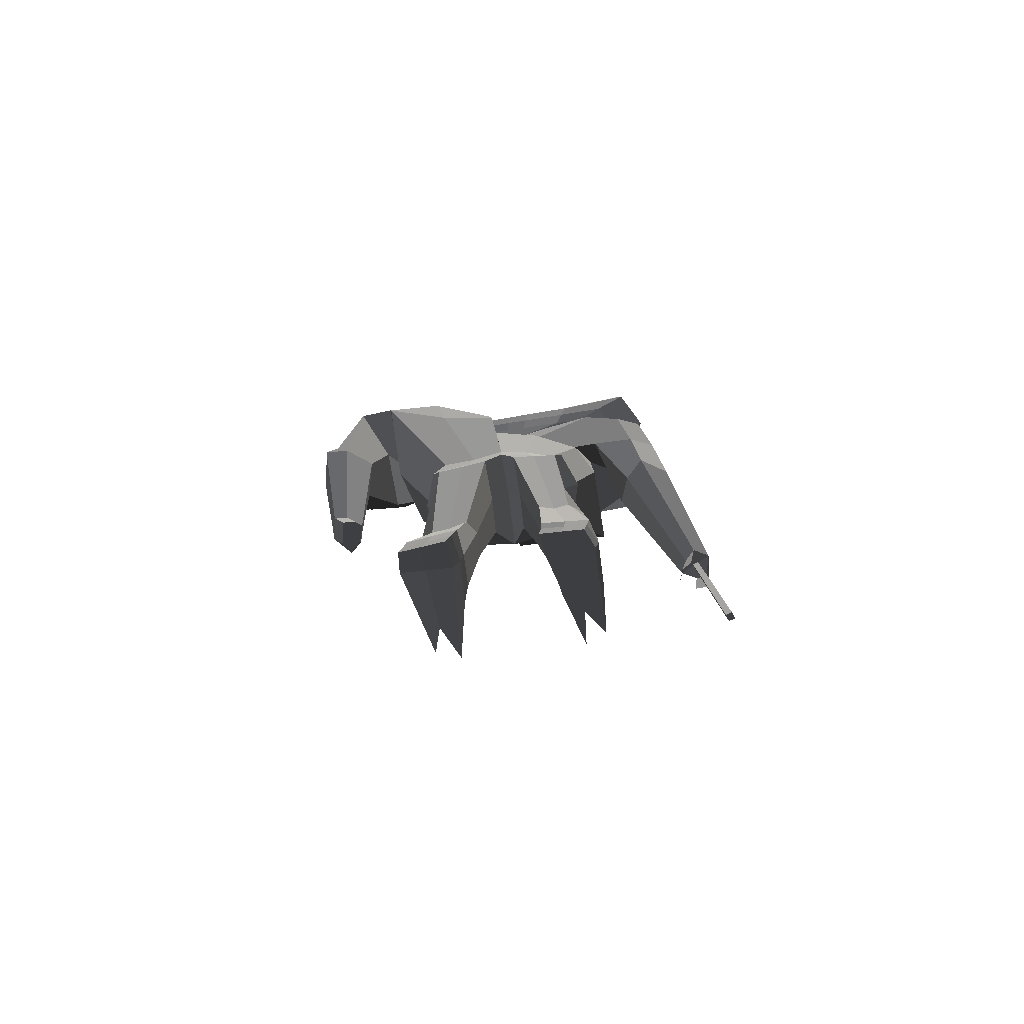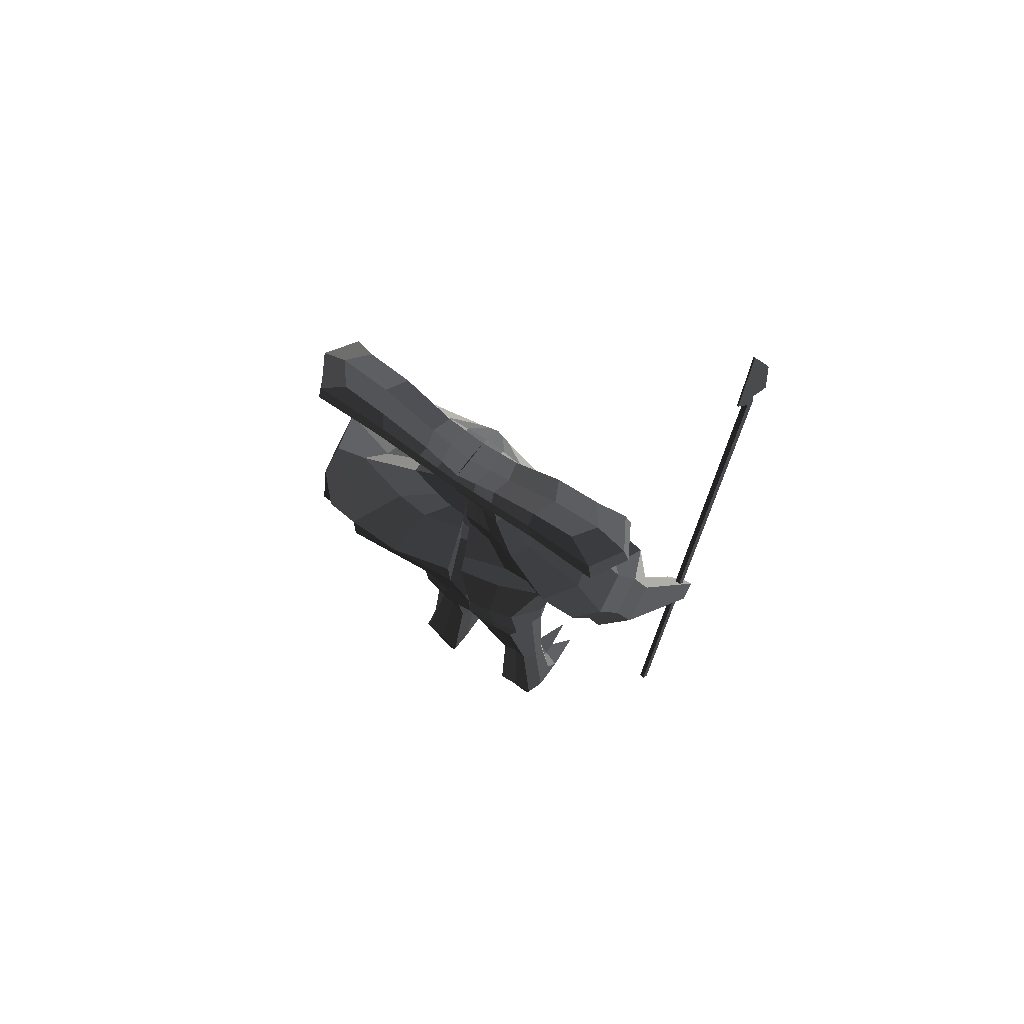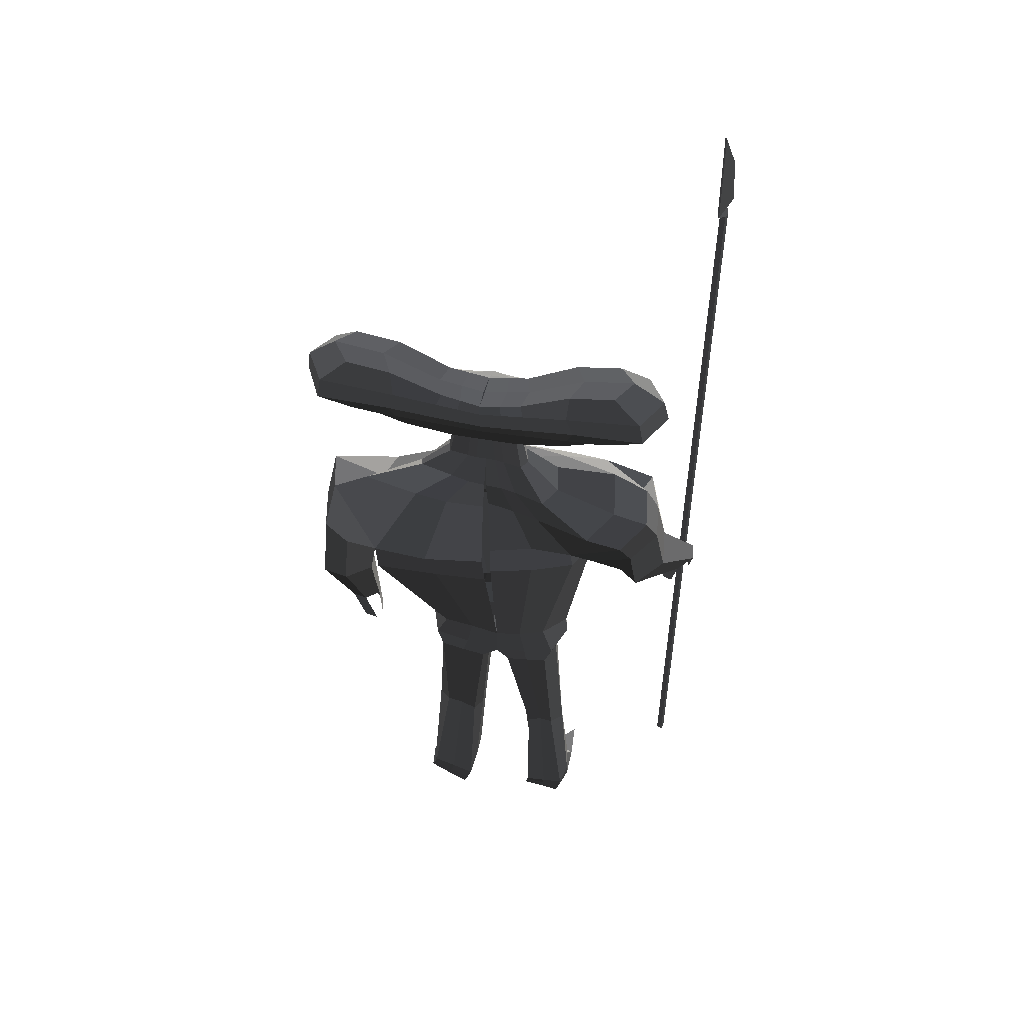
<metadata>
{"format":"obj","ext":"obj","renderer":"f3d","projection":"perspective","resolution":1024,"background":"white","views":[{"elev":-78.9,"azim":-171.6,"up":"+Z"},{"elev":71.8,"azim":-144.5,"up":"+Z"},{"elev":52.1,"azim":-167.7,"up":"+Z"}]}
</metadata>
<code>
o Cube
v -0.3841 -0.1379 -0.9157
v -0.3797 -0.288 0.7595
v -0.3803 -0.1265 -0.9144
v -0.3758 -0.2766 0.7607
v -0.373 -0.1417 -0.916
v -0.3685 -0.2917 0.7592
v -0.3691 -0.1303 -0.9148
v -0.3647 -0.2804 0.7604
v -0.1764 -0.01156 0.4056
v -0.1764 0.05697 0.4056
v -0.2265 -0.01923 0.5617
v -0.2265 0.06611 0.5617
v -0.2911 -0.04928 0.4751
v -0.2911 0.09071 0.4751
v -0.2818 -0.0406 0.519
v -0.2818 0.08459 0.519
v -0.2296 -0.02896 0.4358
v -0.2296 0.07436 0.4358
v -0.1236 0.06091 0.3903
v -0.1236 -0.0155 0.3903
v -0.1379 0.06611 0.5452
v -0.1379 -0.01923 0.5452
v -0.1491 0.08424 0.4589
v -0.1718 -0.01593 0.4526
v -0.1342 0.07892 0.4939
v -0.1343 -0.01474 0.4906
v -0.1364 -0.02896 0.4246
v -0.1364 0.07436 0.4246
v -0.042 0.06091 0.388
v -0.042 -0.0155 0.388
v -0.0387 0.06091 0.4918
v -0.0387 -0.0155 0.4918
v -0.05396 0.08424 0.4477
v 0.008097 -0.05472 0.4459
v -0.04598 0.07892 0.4808
v -0.04598 -0.01983 0.4808
v -0.04798 -0.02896 0.4178
v -0.04798 0.07436 0.4178
v -0.2029 0.02377 0.3995
v -0.2587 0.02488 0.5735
v 0.04136 0.03021 0.482
v -0.3308 0.01675 0.477
v -0.3204 0.02132 0.526
v -0.2622 0.02436 0.4332
v -0.1599 0.02488 0.5552
v -0.144 0.02391 0.3824
v -0.04929 0.02391 0.4956
v 0.03694 0.04941 0.296
v 0.03694 -0.002275 0.296
v -0.03903 0.05645 0.2942
v -0.04112 0.006926 0.2992
v -0.001419 0.05136 0.2957
v -0.002214 0.00099 0.2977
v -0.04965 0.0339 0.2909
v 0.006049 0.0009727 0.3526
v 0.03931 0.0449 0.3517
v -0.02717 0.001457 0.3536
v -0.03537 0.02473 0.3487
v -0.02722 0.0449 0.3536
v 0.006049 0.0449 0.3526
v 0.03931 0.0009727 0.3517
v 0.03485 0.06383 0.2252
v 0.03066 -0.02159 0.2348
v -0.09029 0.07798 0.2124
v -0.107 0.003866 0.2514
v -0.02774 0.06428 0.2178
v -0.04012 -0.01275 0.2468
v -0.1158 0.04224 0.2234
v -0.0003641 -0.1287 0.1237
v 0.01934 0.09808 0.04389
v 0.03281 0.05373 0.152
v 0.007984 -0.07455 0.2108
v -0.1909 0.1014 0.1432
v -0.227 -0.02342 0.2248
v -0.0787 0.07164 0.146
v -0.1118 -0.05265 0.2235
v -0.2384 0.03923 0.1688
v -0.2624 0.09054 0.1161
v -0.2973 -0.02565 0.1844
v -0.1504 0.05591 0.02045
v -0.1932 -0.1248 0.1445
v -0.3107 0.06164 0.1804
v -0.1868 -0.002321 0.1279
v 0.002732 0.1124 -0.2487
v 0.002633 -0.05802 -0.2487
v 0.0005879 0.02989 -0.2676
v -0.09947 0.08756 -0.2462
v -0.1007 -0.04911 -0.2463
v -0.1421 0.02788 -0.2657
v 5.459e-05 -0.1519 0.02219
v -0.1936 -0.1707 0.07714
v 0.01501 0.1179 -0.002738
v -0.1563 0.05896 -0.009259
v -0.19 -0.003624 -0.004051
v -0.282 0.05227 0.03986
v -0.3203 -0.06507 0.08819
v -0.2006 0.05781 0.0156
v -0.2971 -0.1164 0.1234
v -0.3318 0.0221 0.09776
v -0.2434 -0.02511 0.07786
v -0.258 -0.01117 -0.09235
v -0.2937 0.02304 -0.08542
v -0.2902 -0.1039 -0.06475
v -0.337 -0.1017 -0.0481
v -0.3478 -0.01732 -0.04903
v -0.2395 -0.06454 -0.06953
v -0.3516 -0.1769 -0.2537
v -0.3718 -0.1572 -0.2491
v -0.3707 -0.2202 -0.2444
v -0.3972 -0.2217 -0.2347
v -0.4032 -0.1789 -0.2274
v -0.3413 -0.2056 -0.2416
v 0.2565 -0.01156 0.3933
v 0.2565 0.05697 0.3933
v 0.3163 -0.01923 0.5463
v 0.3163 0.06611 0.5463
v 0.0396 0.06091 0.3857
v 0.0396 -0.0155 0.3857
v 0.04271 0.07188 0.4839
v 0.04243 -0.0155 0.4751
v 0.3754 -0.04928 0.4562
v 0.3754 0.09071 0.4562
v 0.0412 0.08319 0.4364
v 0.04142 -0.06404 0.4431
v 0.3689 -0.0406 0.5006
v 0.3689 0.08459 0.5006
v 0.04219 0.07892 0.4676
v 0.04219 -0.02896 0.4676
v 0.0404 -0.02896 0.411
v 0.3115 -0.02896 0.4205
v 0.3115 0.07436 0.4205
v 0.0404 0.07436 0.411
v 0.2028 0.06091 0.381
v 0.2028 -0.0155 0.381
v 0.2269 0.06611 0.5349
v 0.2269 -0.01923 0.5349
v 0.2326 0.08424 0.4481
v 0.2548 -0.01593 0.4405
v 0.2199 0.07892 0.4839
v 0.2198 -0.01474 0.4806
v 0.2177 -0.02896 0.4146
v 0.2177 0.07436 0.4146
v 0.1212 0.06091 0.3833
v 0.1212 -0.0155 0.3833
v 0.1245 0.06091 0.4871
v 0.1245 -0.0155 0.4871
v 0.1369 0.08424 0.4422
v 0.07485 -0.05472 0.444
v 0.131 0.07892 0.4758
v 0.131 -0.01983 0.4758
v 0.1291 -0.02896 0.4128
v 0.1291 0.07436 0.4128
v 0.2825 0.02377 0.3857
v 0.3493 0.02488 0.5563
v 0.04394 0.03021 0.482
v 0.4151 0.01675 0.4558
v 0.4078 0.02132 0.5053
v 0.3439 0.02436 0.416
v 0.2495 0.02488 0.5436
v 0.2226 0.02391 0.372
v 0.1353 0.02391 0.4903
v 0.03657 0.04941 0.2961
v 0.03657 -0.002275 0.2961
v 0.1146 0.04165 0.2944
v 0.1126 -0.008655 0.2898
v 0.07569 0.04709 0.2952
v 0.07479 -0.004397 0.2933
v 0.123 0.01605 0.2861
v 0.07099 0.0009727 0.3508
v 0.03772 0.0449 0.3517
v 0.1041 0.0005666 0.3497
v 0.1121 0.02261 0.3445
v 0.1043 0.0449 0.3499
v 0.07099 0.0449 0.3508
v 0.03772 0.0009727 0.3517
v 0.03735 0.06706 0.2299
v 0.0333 -0.0175 0.2278
v 0.1762 0.049 0.2424
v 0.1605 -0.02585 0.2064
v 0.1083 0.06331 0.2398
v 0.0967 -0.01549 0.2135
v 0.185 0.01372 0.2152
v 0.01163 -0.07855 0.08644
v 0.02742 0.1467 0.06559
v 0.0376 0.08128 0.1731
v 0.01342 -0.04935 0.1878
v 0.291 0.08126 0.2078
v 0.2577 -0.04493 0.1343
v 0.176 0.1065 0.2118
v 0.1445 -0.02285 0.1399
v 0.2693 0.03131 0.1571
v 0.3633 0.08535 0.1633
v 0.3304 -0.034 0.1033
v 0.25 0.1881 0.1042
v 0.2061 -0.01566 0.02494
v 0.3825 0.006802 0.165
v 0.249 0.0616 0.1158
v 0.002696 0.1124 -0.2487
v 0.002633 -0.05802 -0.2487
v 0.0005879 0.02989 -0.2676
v 0.124 0.1008 -0.245
v 0.1231 -0.03406 -0.2484
v 0.1653 0.0274 -0.266
v 0.01041 -0.1118 -0.004802
v 0.2042 -0.05373 -0.03644
v 0.02006 0.151 0.008104
v 0.244 0.1941 0.05178
v 0.24 0.06018 -0.02643
v 0.3802 0.1231 0.07105
v 0.3395 -0.01142 0.0297
v 0.314 0.184 0.1065
v 0.2593 -0.01443 0.008336
v 0.3971 0.04069 0.07968
v 0.2677 0.09316 0.06481
v 0.3413 0.139 -0.09178
v 0.389 0.1398 -0.07697
v 0.3081 0.03603 -0.1106
v 0.345 0.003402 -0.1018
v 0.4035 0.05963 -0.07117
v 0.2928 0.1022 -0.09062
v 0.3391 0.03278 -0.3185
v 0.3662 0.03317 -0.3103
v 0.3207 -0.02357 -0.3279
v 0.3416 -0.04207 -0.3228
v 0.3746 -0.01103 -0.3058
v 0.3115 0.01172 -0.3173
v 0.001752 0.1165 -0.3102
v 0.001702 -0.07611 -0.3105
v -0.0007634 0.03054 -0.3058
v -0.1217 0.0962 -0.3057
v -0.1225 -0.05561 -0.312
v -0.1468 0.03048 -0.3032
v 0.001718 0.1165 -0.3103
v 0.001717 -0.07611 -0.3103
v -0.0007634 0.03054 -0.3058
v 0.1477 0.09565 -0.3065
v 0.1467 -0.05611 -0.3118
v 0.172 0.02944 -0.3036
v -0.02479 0.03004 -0.3383
v -0.02266 0.1133 -0.3424
v -0.1077 0.1043 -0.3382
v -0.02262 -0.03758 -0.343
v -0.1077 -0.02663 -0.3434
v -0.118 0.03189 -0.3365
v -0.05248 0.04182 -0.6716
v -0.06518 0.06564 -0.6725
v -0.1199 0.06147 -0.6692
v -0.05134 -0.002065 -0.681
v -0.1356 0.008962 -0.6743
v -0.1445 0.04247 -0.6652
v -0.07231 0.03702 -0.9175
v -0.068 0.08561 -0.9277
v -0.1515 0.07922 -0.9257
v -0.08725 -0.02335 -0.9078
v -0.1547 -0.004313 -0.9167
v -0.162 0.04126 -0.9124
v 0.03366 0.03021 -0.341
v 0.03614 0.1135 -0.3453
v 0.1336 0.1039 -0.3416
v 0.03587 -0.03753 -0.3456
v 0.1321 -0.02679 -0.346
v 0.1427 0.03124 -0.3396
v 0.05802 0.03487 -0.6759
v 0.07493 0.05821 -0.6772
v 0.1427 0.04616 -0.6739
v 0.05965 -0.009253 -0.684
v 0.1557 -0.001139 -0.6776
v 0.1659 0.03206 -0.6691
v 0.0753 0.04842 -0.9235
v 0.08009 0.09647 -0.9329
v 0.1731 0.08423 -0.9198
v 0.07603 -0.007267 -0.9267
v 0.1696 -0.0001096 -0.913
v 0.1826 0.04501 -0.9124
v 0.3146 0.03501 -0.3891
v 0.3417 0.0354 -0.3809
v 0.3501 -0.008793 -0.3764
v 0.3117 -0.009268 -0.3797
v 0.3326 -0.02777 -0.3747
v 0.3025 0.02603 -0.3692
v -0.3618 -0.2309 -0.293
v -0.3884 -0.2325 -0.2833
v -0.3943 -0.1904 -0.2744
v -0.3387 -0.18 -0.3189
v -0.3588 -0.168 -0.3123
v -0.3283 -0.2109 -0.313
v -0.0695 0.02684 -0.9577
v -0.06145 0.07523 -0.9658
v -0.1406 0.07454 -0.9785
v -0.1162 -0.1354 -0.9573
v -0.1533 -0.1146 -0.9789
v -0.1556 0.03795 -0.9709
v 0.09358 0.04221 -0.9845
v 0.09985 0.09098 -0.9908
v 0.1859 0.07719 -0.9609
v 0.1039 -0.1226 -0.9762
v 0.1502 -0.1161 -0.9424
v 0.1897 0.0382 -0.9504
v 0.1825 0.0423 -0.9319
v 0.1767 0.08105 -0.939
v 0.08901 0.09431 -0.9638
v 0.08072 0.0451 -0.9526
v 0.0842 -0.02849 -0.9659
v 0.1633 -0.03265 -0.9235
v -0.147 0.07726 -0.9536
v -0.06628 0.07947 -0.9446
v -0.1625 0.03867 -0.9404
v -0.161 -0.03105 -0.9582
v -0.08645 -0.04716 -0.928
v -0.07328 0.03182 -0.9382
v 0.08039 0.06091 0.3845
v 0.08039 -0.0155 0.3845
v 0.08359 0.0664 0.4855
v 0.08345 -0.0155 0.4811
v 0.08906 0.08372 0.4393
v 0.05814 -0.05938 0.4435
v 0.08662 0.07892 0.4717
v 0.08662 -0.02439 0.4717
v 0.08473 -0.02896 0.4119
v 0.08473 0.07436 0.4119
v 0.08961 0.02706 0.4861
v 0.05614 0.0492 0.2955
v 0.056 -0.002553 0.2952
v 0.05436 0.0449 0.3513
v 0.05436 0.0009727 0.3513
v 0.07163 0.06686 0.2324
v 0.06594 -0.01603 0.222
v 0.11 0.1096 0.2052
v 0.08117 -0.02262 0.1537
v 0.1428 0.1846 0.09214
v 0.1106 -0.02689 0.0457
v 0.06253 0.1039 -0.2486
v 0.06243 -0.04983 -0.249
v 0.1258 0.1651 0.01711
v 0.1094 -0.09643 -0.01605
v 0.07464 0.1064 -0.3097
v 0.07438 -0.06593 -0.3109
v 0.08452 0.1085 -0.3445
v 0.08394 -0.03223 -0.3458
v 0.1088 0.04958 -0.6757
v 0.1071 -0.03579 -0.6806
v 0.1263 0.09028 -0.9257
v 0.1228 -0.004243 -0.9189
v 0.1441 0.08405 -0.9766
v 0.1344 -0.06635 -0.9651
v 0.143 0.04011 -0.9679
v 0.124 -0.03027 -0.947
v 0.1336 0.08773 -0.9524
v -0.0012 0.06091 0.3868
v -0.0012 -0.0155 0.3868
v 0.002003 0.0664 0.4878
v 0.001863 -0.0155 0.4834
v -0.00638 0.08372 0.442
v 0.02476 -0.05938 0.4445
v -0.001895 0.07892 0.4742
v -0.001895 -0.02439 0.4742
v -0.00379 -0.02896 0.4144
v -0.00379 0.07436 0.4144
v -0.003965 0.02706 0.4888
v 0.01748 0.04964 0.2964
v 0.01736 -0.001617 0.2967
v 0.02268 0.0449 0.3522
v 0.02268 0.0009727 0.3522
v 0.002395 0.06391 0.224
v -0.003901 -0.01922 0.2387
v -0.023 0.06046 0.1488
v -0.05256 -0.0657 0.2182
v -0.06585 0.06523 0.03201
v -0.09982 -0.1335 0.1405
v -0.04804 0.1036 -0.2483
v -0.04827 -0.05004 -0.2492
v -0.07165 0.09807 -0.001834
v -0.09092 -0.157 0.03883
v -0.06009 0.1063 -0.3094
v -0.06033 -0.06595 -0.3111
v -0.06512 0.1084 -0.3414
v -0.0651 -0.03224 -0.3432
v -0.09261 0.0581 -0.6715
v -0.09391 -0.0272 -0.6767
v -0.1096 0.08266 -0.9273
v -0.1147 -0.01144 -0.9167
v -0.1003 0.07473 -0.9714
v -0.1219 -0.07283 -0.9669
v -0.1117 0.03239 -0.964
v -0.1262 -0.03927 -0.9436
v -0.1062 0.07825 -0.9486
v -0.3765 -0.293 0.7723
v -0.365 -0.2586 0.7727
v -0.3733 -0.2941 0.7722
v -0.3618 -0.2597 0.7726
v -0.3856 -0.3201 0.772
v -0.3611 -0.28 0.954
v -0.3824 -0.3211 0.7719
v -0.358 -0.2811 0.954
v -0.3778 -0.2823 0.7601
v -0.3822 -0.1322 -0.915
v -0.3666 -0.286 0.7598
v -0.371 -0.1359 -0.9154
v -0.3707 -0.2757 0.7725
v -0.3675 -0.2767 0.7724
v -0.379 -0.3173 0.8682
v -0.3758 -0.3183 0.8681
f 46 20 9 39
f 45 40 11 22
f 26 22 11 15
f 43 40 12 16
f 28 19 10 18
f 25 23 14 16
f 44 42 14 18
f 27 24 13 17
f 21 25 16 12
f 42 43 16 14
f 24 26 15 13
f 20 27 17 9
f 39 44 18 10
f 23 28 18 14
f 33 38 28 23
f 30 37 27 20
f 34 36 26 24
f 31 35 25 21
f 37 34 24 27
f 35 33 23 25
f 38 29 19 28
f 36 32 22 26
f 47 45 22 32
f 55 57 51 53
f 363 55 53 361
f 359 47 32 352
f 356 352 32 36
f 358 349 29 38
f 355 353 33 35
f 357 354 34 37
f 351 355 35 31
f 354 356 36 34
f 350 357 37 30
f 353 358 38 33
f 351 31 47 359
f 57 58 54 51
f 31 21 45 47
f 9 17 44 39
f 13 15 43 42
f 17 13 42 44
f 59 60 52 50
f 15 11 40 43
f 21 12 40 45
f 19 46 39 10
f 50 52 66 64
f 360 48 62 364
f 54 50 64 68
f 58 59 50 54
f 362 56 48 360
f 349 117 56 362
f 46 19 59 58
f 19 29 60 59
f 20 46 58 57
f 350 30 55 363
f 30 20 57 55
f 364 62 71 366
f 68 64 73 77
f 67 65 74 76
f 65 68 77 74
f 361 53 67 365
f 51 54 68 65
f 53 51 65 67
f 366 71 70 368
f 77 73 78 82
f 76 74 79 81
f 74 77 82 79
f 367 76 81 369
f 64 66 75 73
f 365 67 76 367
f 79 82 99 96
f 373 91 88 371
f 82 78 95 99
f 73 75 80 78
f 200 198 233 235
f 370 84 227 374
f 94 93 87 89
f 372 92 84 370
f 91 94 89 88
f 81 83 94 91
f 368 70 92 372
f 83 80 93 94
f 369 81 91 373
f 95 97 101 102
f 99 95 102 105
f 78 80 97 95
f 80 83 100 97
f 83 81 98 100
f 81 79 96 98
f 104 105 111 110
f 103 104 110 109
f 100 98 103 106
f 97 100 106 101
f 98 96 104 103
f 96 99 105 104
f 112 109 110 111
f 107 112 111 108
f 105 102 108 111
f 102 101 107 108
f 106 103 109 112
f 101 106 112 107
f 160 153 113 134
f 159 136 115 154
f 140 125 115 136
f 157 126 116 154
f 142 131 114 133
f 139 126 122 137
f 158 131 122 156
f 141 130 121 138
f 135 116 126 139
f 156 122 126 157
f 138 121 125 140
f 134 113 130 141
f 153 114 131 158
f 137 122 131 142
f 147 137 142 152
f 144 134 141 151
f 148 138 140 150
f 145 135 139 149
f 151 141 138 148
f 149 139 137 147
f 152 142 133 143
f 150 140 136 146
f 161 146 136 159
f 169 167 165 171
f 325 323 167 169
f 321 314 146 161
f 318 150 146 314
f 320 152 143 311
f 317 149 147 315
f 319 151 148 316
f 313 145 149 317
f 316 148 150 318
f 312 144 151 319
f 315 147 152 320
f 313 321 161 145
f 171 165 168 172
f 145 161 159 135
f 113 153 158 130
f 121 156 157 125
f 130 158 156 121
f 173 164 166 174
f 125 157 154 115
f 135 159 154 116
f 133 114 153 160
f 164 178 180 166
f 322 326 176 162
f 168 182 178 164
f 172 168 164 173
f 324 322 162 170
f 311 324 170 117
f 160 172 173 133
f 133 173 174 143
f 134 171 172 160
f 312 325 169 144
f 144 169 171 134
f 326 328 185 176
f 182 191 187 178
f 181 190 188 179
f 179 188 191 182
f 323 327 181 167
f 165 179 182 168
f 167 181 179 165
f 328 330 184 185
f 191 196 192 187
f 190 195 193 188
f 188 193 196 191
f 329 331 195 190
f 178 187 189 180
f 327 329 190 181
f 193 210 213 196
f 335 333 202 205
f 196 213 209 192
f 187 192 194 189
f 86 85 228 229
f 201 203 238 236
f 208 203 201 207
f 334 332 198 206
f 205 202 203 208
f 195 205 208 197
f 330 334 206 184
f 197 208 207 194
f 331 335 205 195
f 209 216 215 211
f 213 219 216 209
f 192 209 211 194
f 194 211 214 197
f 197 214 212 195
f 195 212 210 193
f 218 224 225 219
f 217 223 224 218
f 214 220 217 212
f 211 215 220 214
f 212 217 218 210
f 210 218 219 213
f 224 223 226 221 222 225
f 219 225 222 216
f 216 222 221 215
f 220 226 223 217
f 215 221 226 220
f 374 227 240 376
f 232 230 241 244
f 236 238 262 259
f 238 237 261 262
f 199 200 235 234
f 88 89 232 231
f 371 88 231 375
f 332 201 236 336
f 203 202 237 238
f 89 87 230 232
f 333 199 234 337
f 84 86 229 227
f 239 242 248 245
f 376 240 246 378
f 229 228 242 239
f 375 231 243 377
f 227 229 239 240
f 231 232 244 243
f 249 250 256 255
f 246 245 251 252
f 377 243 249 379
f 240 239 245 246
f 243 244 250 249
f 244 241 247 250
f 302 301 294 293
f 308 307 292 291
f 250 247 253 256
f 378 246 252 380
f 245 248 254 251
f 379 249 255 381
f 259 262 268 265
f 262 261 267 268
f 336 236 259 338
f 234 235 257 260
f 337 234 260 339
f 235 233 258 257
f 341 266 272 343
f 266 263 269 272
f 338 259 265 340
f 260 257 263 266
f 339 260 266 341
f 257 258 264 263
f 300 299 298 295
f 386 306 288 382
f 263 264 270 269
f 268 267 273 274
f 265 268 274 271
f 340 265 271 342
f 222 225 277 276
f 221 222 276 275
f 223 226 280 278
f 223 224 279 278
f 111 110 282 283
f 110 109 281 282
f 107 112 286 284
f 108 107 284 285
f 384 383 291 292
f 382 384 292 289
f 346 298 297 345
f 344 295 298 346
f 385 308 291 383
f 303 302 293 296
f 307 305 289 292
f 348 300 295 344
f 306 310 287 288
f 299 304 297 298
f 347 303 296 345
f 310 309 290 287
f 343 272 303 347
f 274 273 304 299
f 342 271 300 348
f 272 269 302 303
f 271 274 299 300
f 269 270 301 302
f 251 254 309 310
f 252 251 310 306
f 256 253 305 307
f 381 255 308 385
f 380 252 306 386
f 255 256 307 308
f 270 342 348 301
f 273 343 347 304
f 304 347 345 297
f 301 348 344 294
f 294 344 346 293
f 293 346 345 296
f 264 340 342 270
f 261 339 341 267
f 258 338 340 264
f 267 341 343 273
f 237 337 339 261
f 233 336 338 258
f 202 333 337 237
f 198 332 336 233
f 183 204 335 331
f 194 207 334 330
f 207 201 332 334
f 204 199 333 335
f 177 186 329 327
f 186 183 331 329
f 189 194 330 328
f 163 177 327 323
f 180 189 328 326
f 118 175 325 312
f 143 174 324 311
f 174 166 322 324
f 166 180 326 322
f 119 155 321 313
f 123 315 320 132
f 118 312 319 129
f 124 316 318 128
f 119 313 317 127
f 129 319 316 124
f 127 317 315 123
f 132 320 311 117
f 128 318 314 120
f 155 120 314 321
f 175 163 323 325
f 253 380 386 305
f 254 381 385 309
f 309 385 383 290
f 288 287 384 382
f 287 290 383 384
f 305 386 382 289
f 248 379 381 254
f 247 378 380 253
f 242 377 379 248
f 228 375 377 242
f 241 376 378 247
f 85 371 375 228
f 230 374 376 241
f 69 369 373 90
f 80 368 372 93
f 93 372 370 87
f 87 370 374 230
f 90 373 371 85
f 63 365 367 72
f 72 367 369 69
f 75 366 368 80
f 49 361 365 63
f 66 364 366 75
f 118 350 363 61
f 29 349 362 60
f 60 362 360 52
f 52 360 364 66
f 119 351 359 41
f 123 132 358 353
f 118 129 357 350
f 124 128 356 354
f 119 127 355 351
f 129 124 354 357
f 127 123 353 355
f 132 117 349 358
f 128 120 352 356
f 41 359 352 120
f 61 363 361 49
f 395 4 3 396
f 4 8 7 3
f 397 6 5 398
f 6 2 1 5
f 396 3 7 398
f 2 6 389 387
f 8 4 388 390
f 397 8 390 400
f 395 2 387 399
f 400 390 394 402
f 399 387 391 401
f 387 389 393 391
f 390 388 392 394
f 388 399 401 392
f 389 400 402 393
f 4 395 399 388
f 6 397 400 389
f 1 396 398 5
f 8 397 398 7
f 2 395 396 1

</code>
